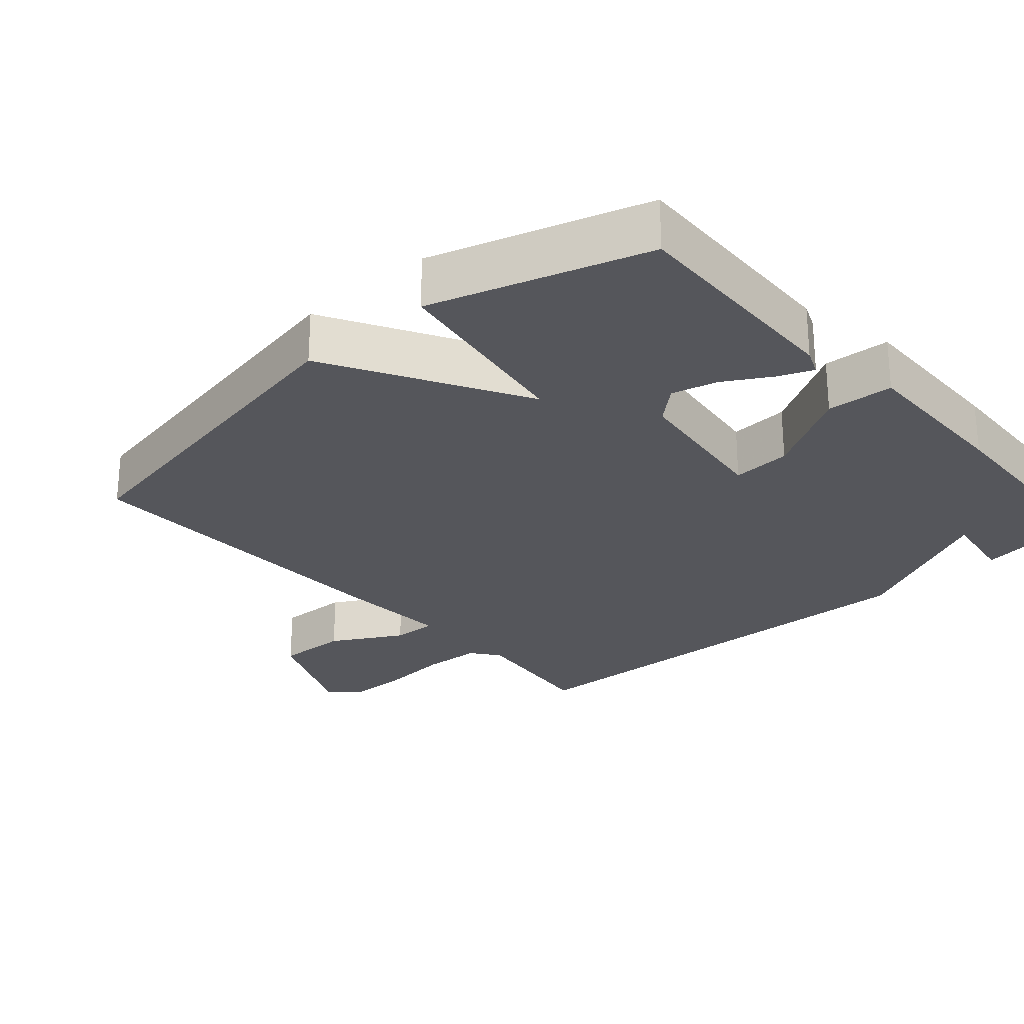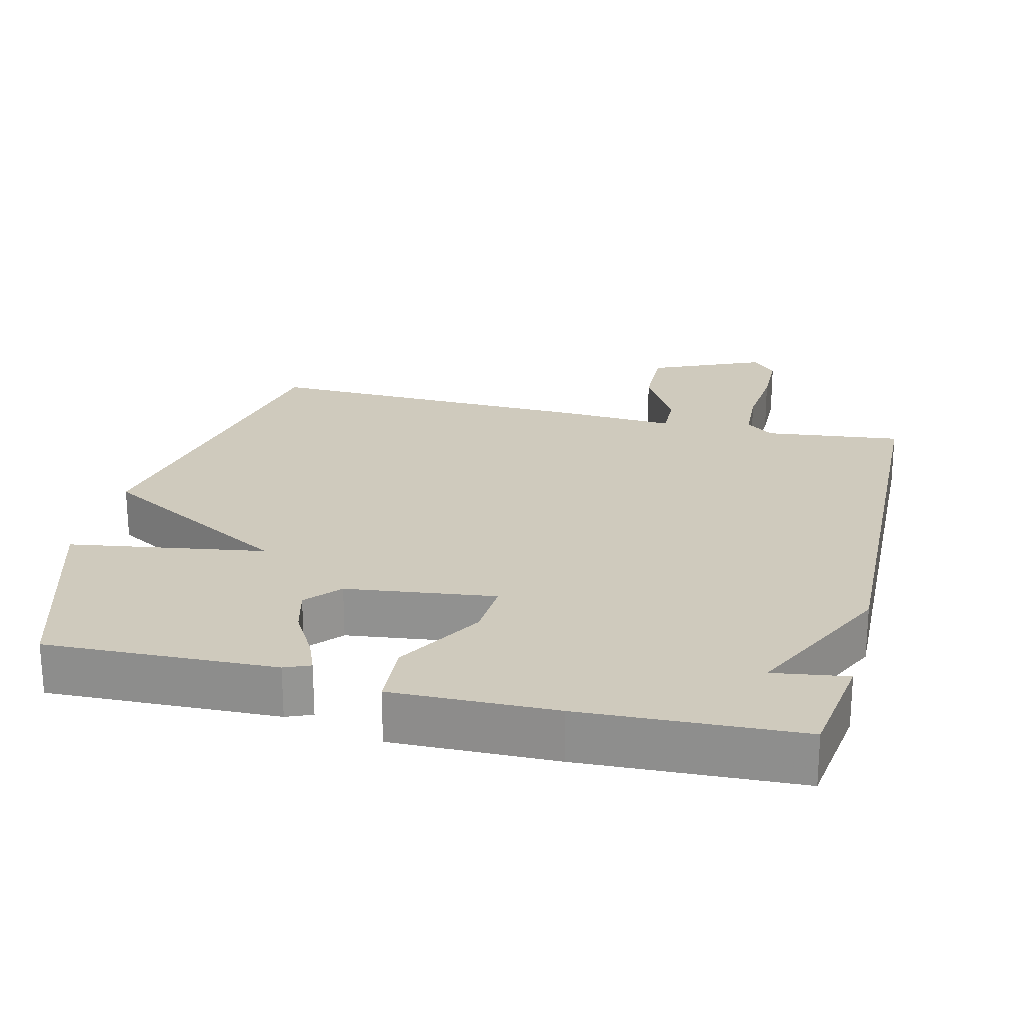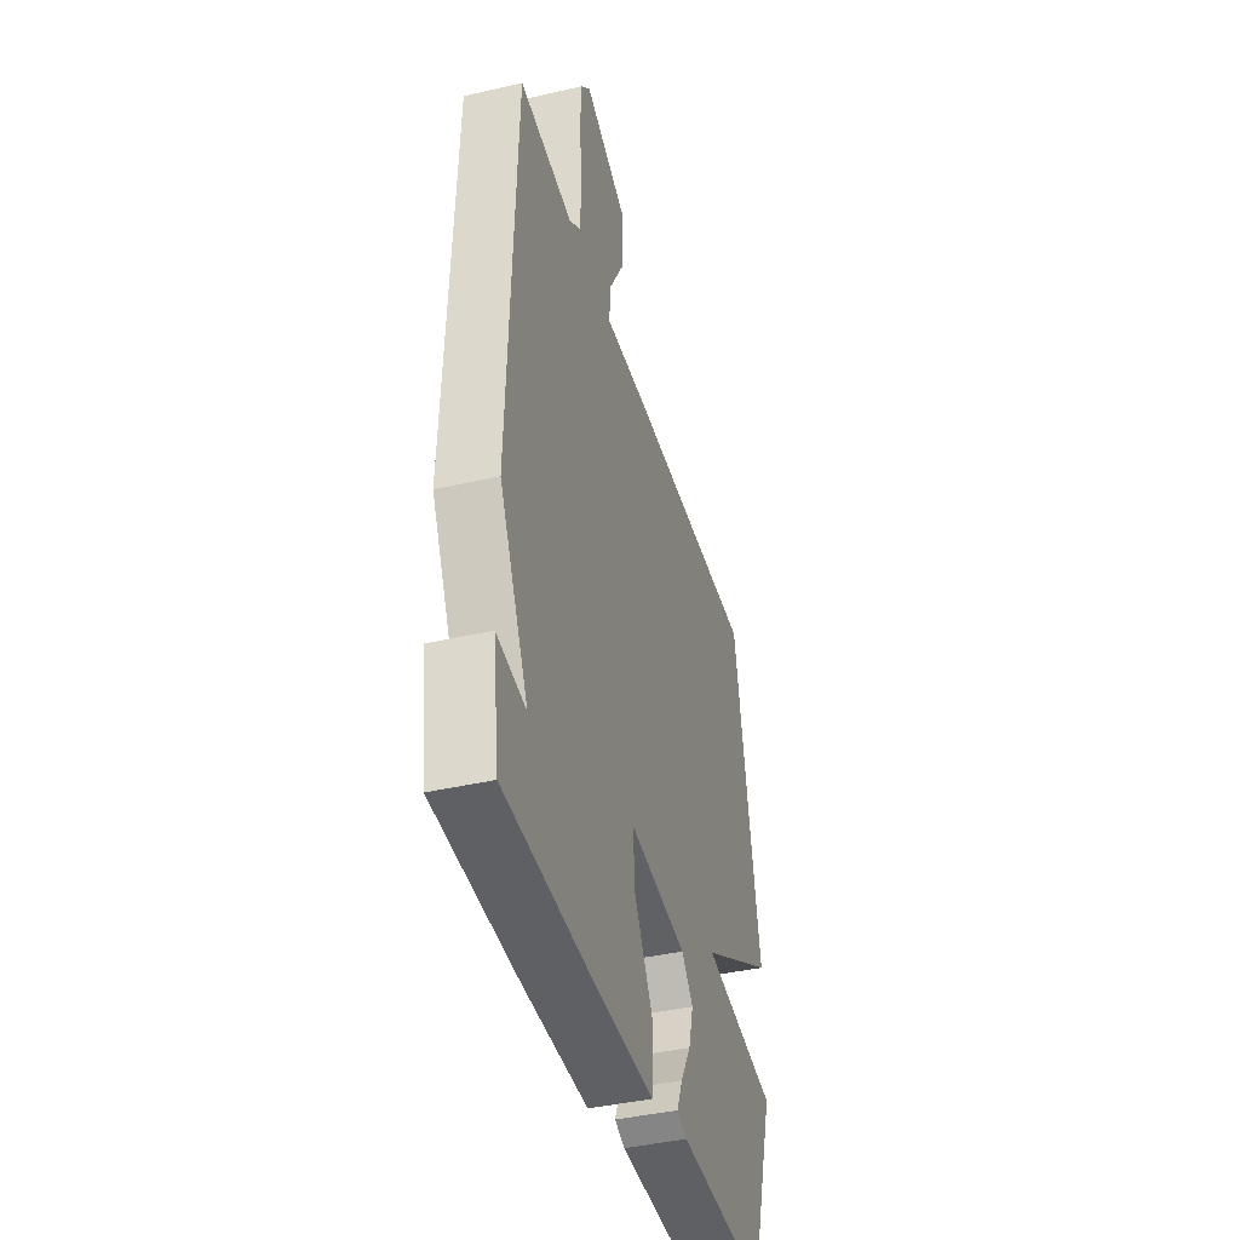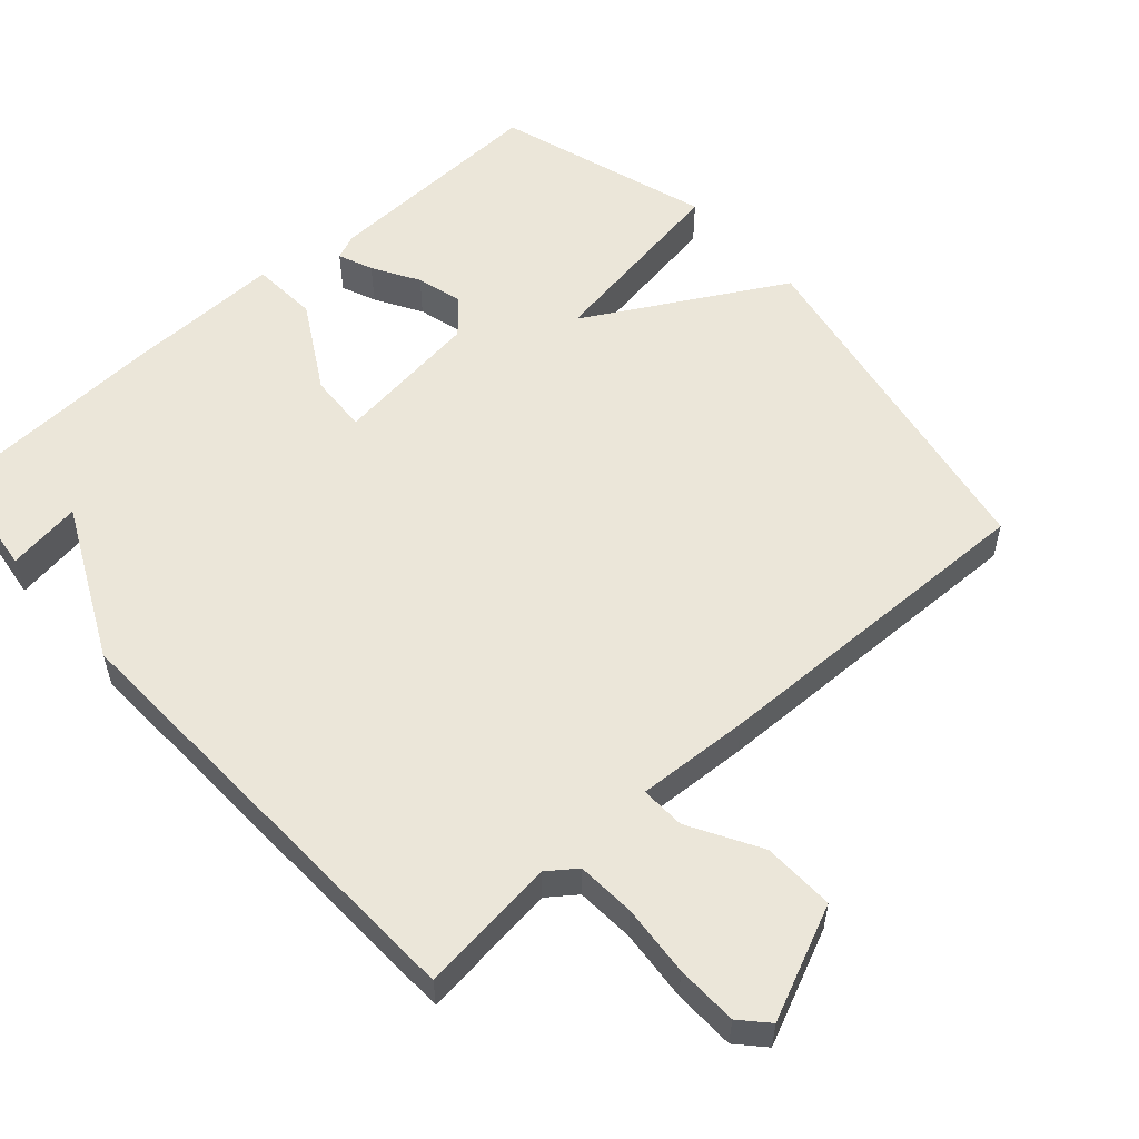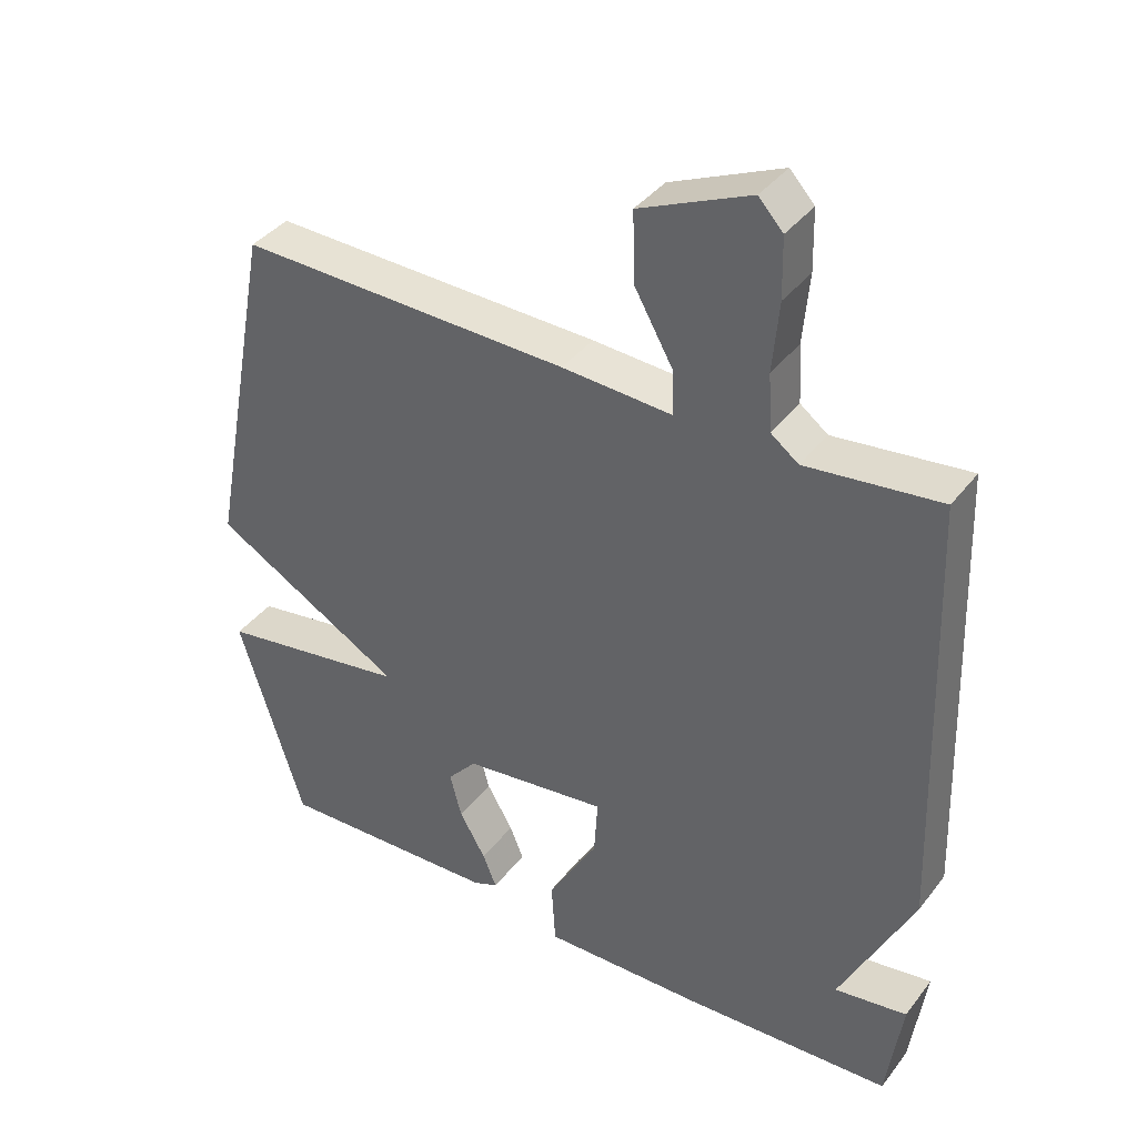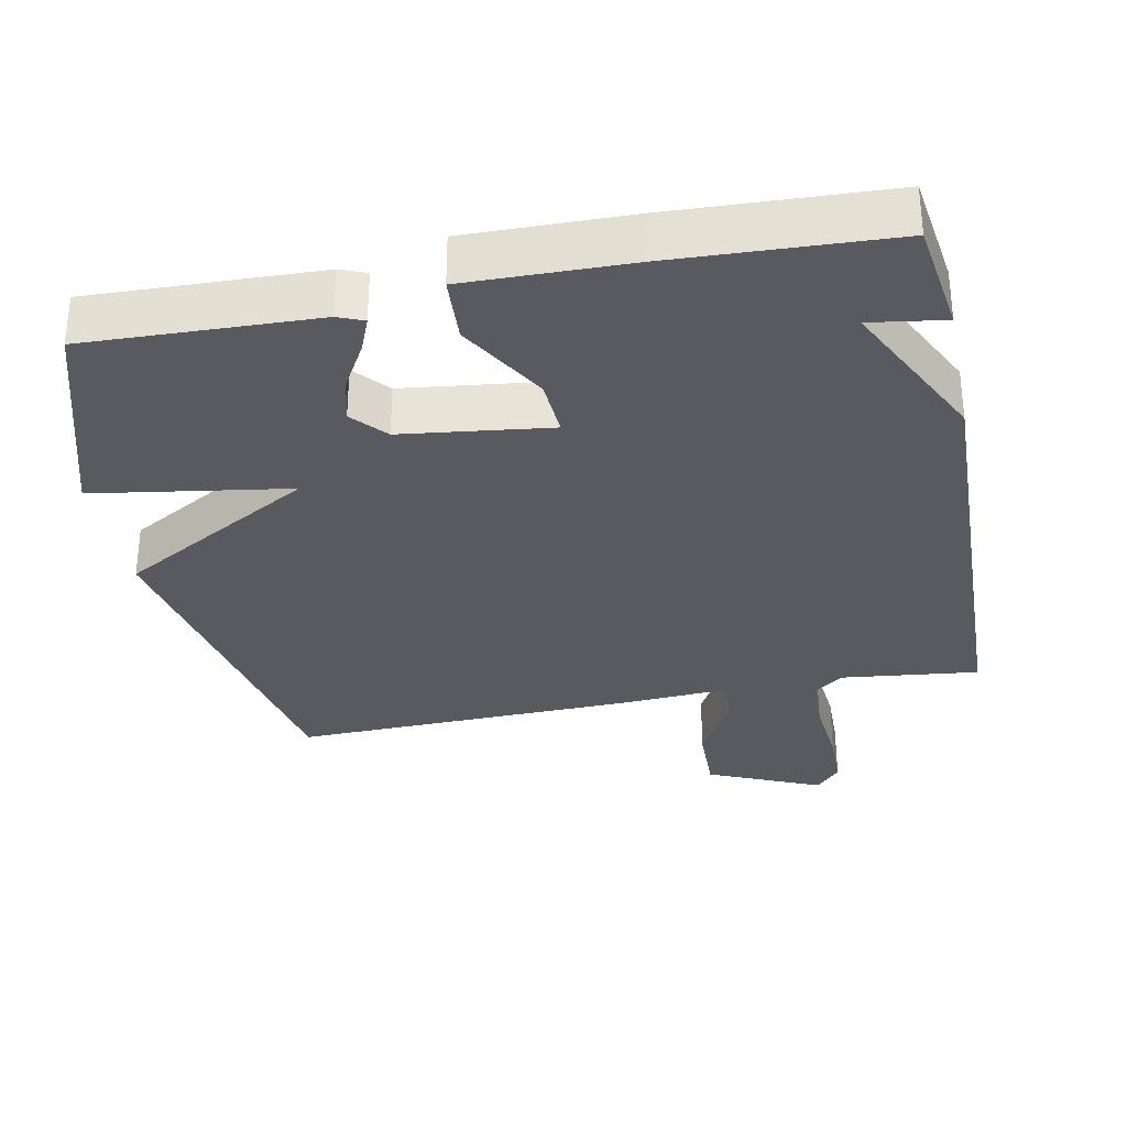
<metadata>
{"format":"obj","ext":"obj","renderer":"f3d","projection":"perspective","resolution":1024,"background":"white","views":[{"elev":-26.2,"azim":131.5,"up":"+Y"},{"elev":23.0,"azim":-166.1,"up":"+Y"},{"elev":-40.9,"azim":-74.3,"up":"+Z"},{"elev":55.4,"azim":-41.9,"up":"+Y"},{"elev":38.9,"azim":-146.6,"up":"+Z"},{"elev":-31.9,"azim":-168.5,"up":"+Y"}]}
</metadata>
<code>
v 0.5 0.07 -0.5
v 0.177 0.07 -0.488
v 0.141 0.07 -0.473
v 0.161 0.07 -0.424
v 0.199 0.07 -0.359
v 0.216 0.07 -0.294
v 0.174 0.07 -0.246
v -0.035 0.07 -0.219
v -0.03 0.07 -0.302
v 0.042 0.07 -0.426
v 0.036 0.07 -0.52
v -0.194 0.07 -0.515
v -0.5 0.07 -0.5
v -0.522 0.07 -0.34
v -0.417 0.07 -0.356
v -0.522 0.07 -0.14
v -0.5 0.07 0.5
v -0.307 0.07 0.477
v -0.267 0.07 0.507
v -0.262 0.07 0.589
v -0.271 0.07 0.689
v -0.269 0.07 0.775
v -0.234 0.07 0.813
v -0.075 0.07 0.743
v -0.078 0.07 0.642
v -0.134 0.07 0.543
v -0.136 0.07 0.48
v 0.023 0.07 0.489
v 0.5 0.07 0.5
v 0.594 0.07 0.003
v 0.319 0.07 -0.153
v 0.594 0.07 -0.197
v 0.5 0 -0.5
v 0.177 0 -0.488
v 0.141 0 -0.473
v 0.161 0 -0.424
v 0.199 0 -0.359
v 0.216 0 -0.294
v 0.174 0 -0.246
v -0.035 0 -0.219
v -0.03 0 -0.302
v 0.042 0 -0.426
v 0.036 0 -0.52
v -0.194 0 -0.515
v -0.5 0 -0.5
v -0.522 0 -0.34
v -0.417 0 -0.356
v -0.522 0 -0.14
v -0.5 0 0.5
v -0.307 0 0.477
v -0.267 0 0.507
v -0.262 0 0.589
v -0.271 0 0.689
v -0.269 0 0.775
v -0.234 0 0.813
v -0.075 0 0.743
v -0.078 0 0.642
v -0.134 0 0.543
v -0.136 0 0.48
v 0.023 0 0.489
v 0.5 0 0.5
v 0.594 0 0.003
v 0.319 0 -0.153
v 0.594 0 -0.197
f 2 3 4
f 1 2 4
f 32 1 4
f 31 32 4
f 29 30 31
f 28 29 31
f 27 28 31
f 24 25 26
f 23 24 26
f 22 23 26
f 21 22 26
f 20 21 26
f 19 20 26 27
f 18 19 27 31
f 15 16 17 18
f 13 14 15
f 12 13 15
f 11 12 15
f 10 11 15
f 9 10 15
f 8 9 15 18
f 7 8 18 31
f 6 7 31
f 5 6 31
f 31 5 4
f 36 35 34
f 36 34 33
f 36 33 64
f 36 64 63
f 63 62 61
f 63 61 60
f 63 60 59
f 58 57 56
f 58 56 55
f 58 55 54
f 58 54 53
f 58 53 52
f 59 58 52 51
f 63 59 51 50
f 50 49 48 47
f 47 46 45
f 47 45 44
f 47 44 43
f 47 43 42
f 47 42 41
f 50 47 41 40
f 63 50 40 39
f 63 39 38
f 63 38 37
f 36 37 63
f 1 33 34 2
f 2 34 35 3
f 3 35 36 4
f 4 36 37 5
f 5 37 38 6
f 6 38 39 7
f 7 39 40 8
f 8 40 41 9
f 9 41 42 10
f 10 42 43 11
f 11 43 44 12
f 12 44 45 13
f 13 45 46 14
f 14 46 47 15
f 15 47 48 16
f 16 48 49 17
f 17 49 50 18
f 18 50 51 19
f 19 51 52 20
f 20 52 53 21
f 21 53 54 22
f 22 54 55 23
f 23 55 56 24
f 24 56 57 25
f 25 57 58 26
f 26 58 59 27
f 27 59 60 28
f 28 60 61 29
f 29 61 62 30
f 30 62 63 31
f 31 63 64 32
f 32 64 33 1

</code>
